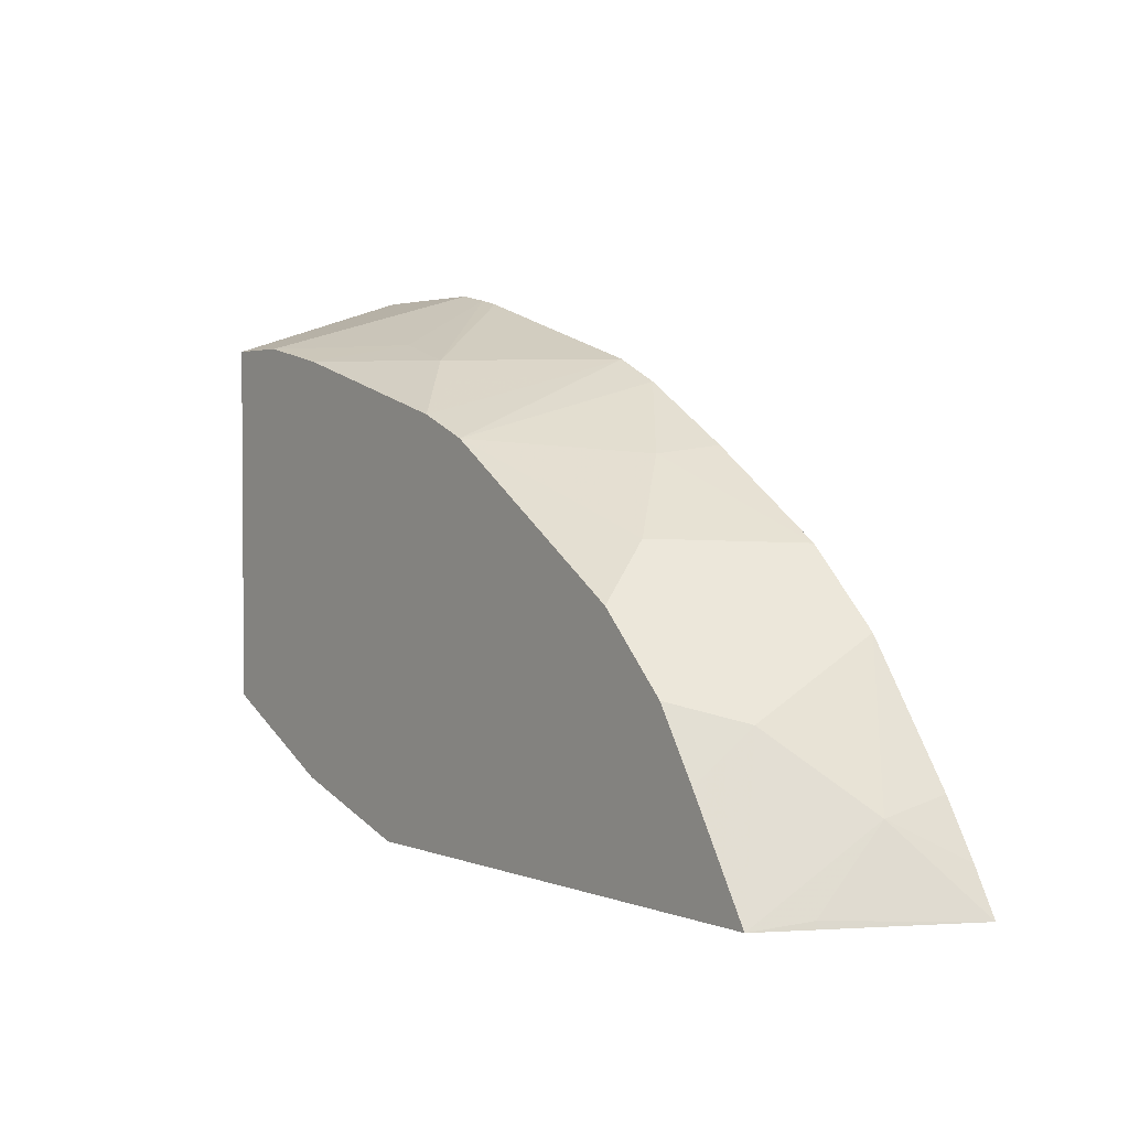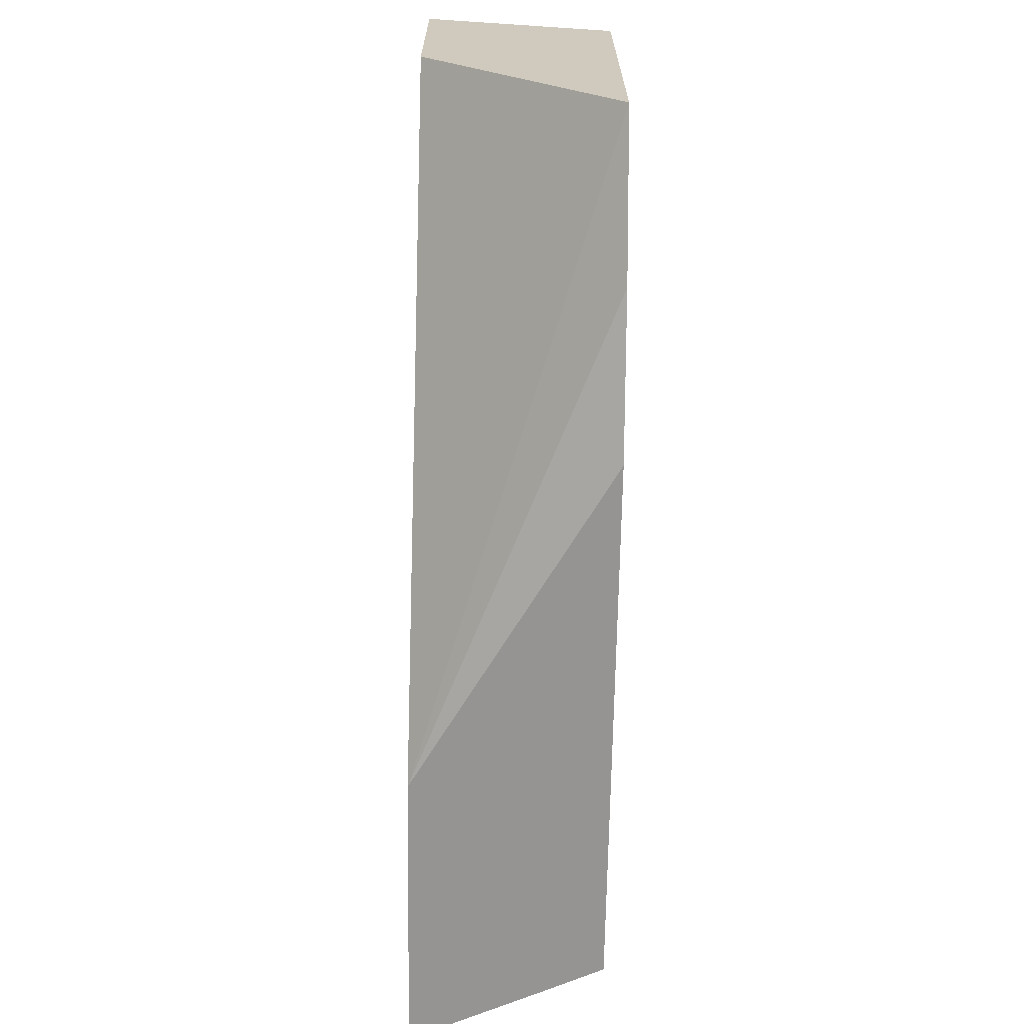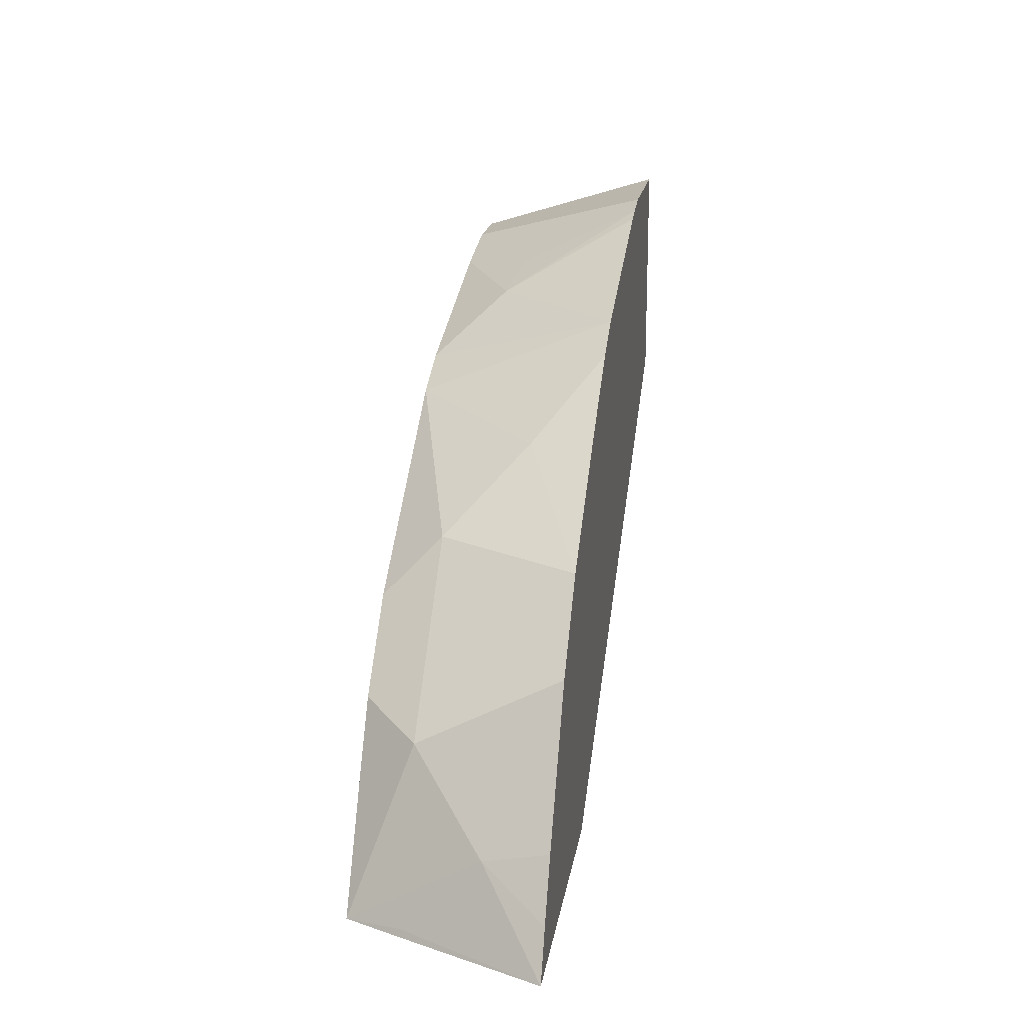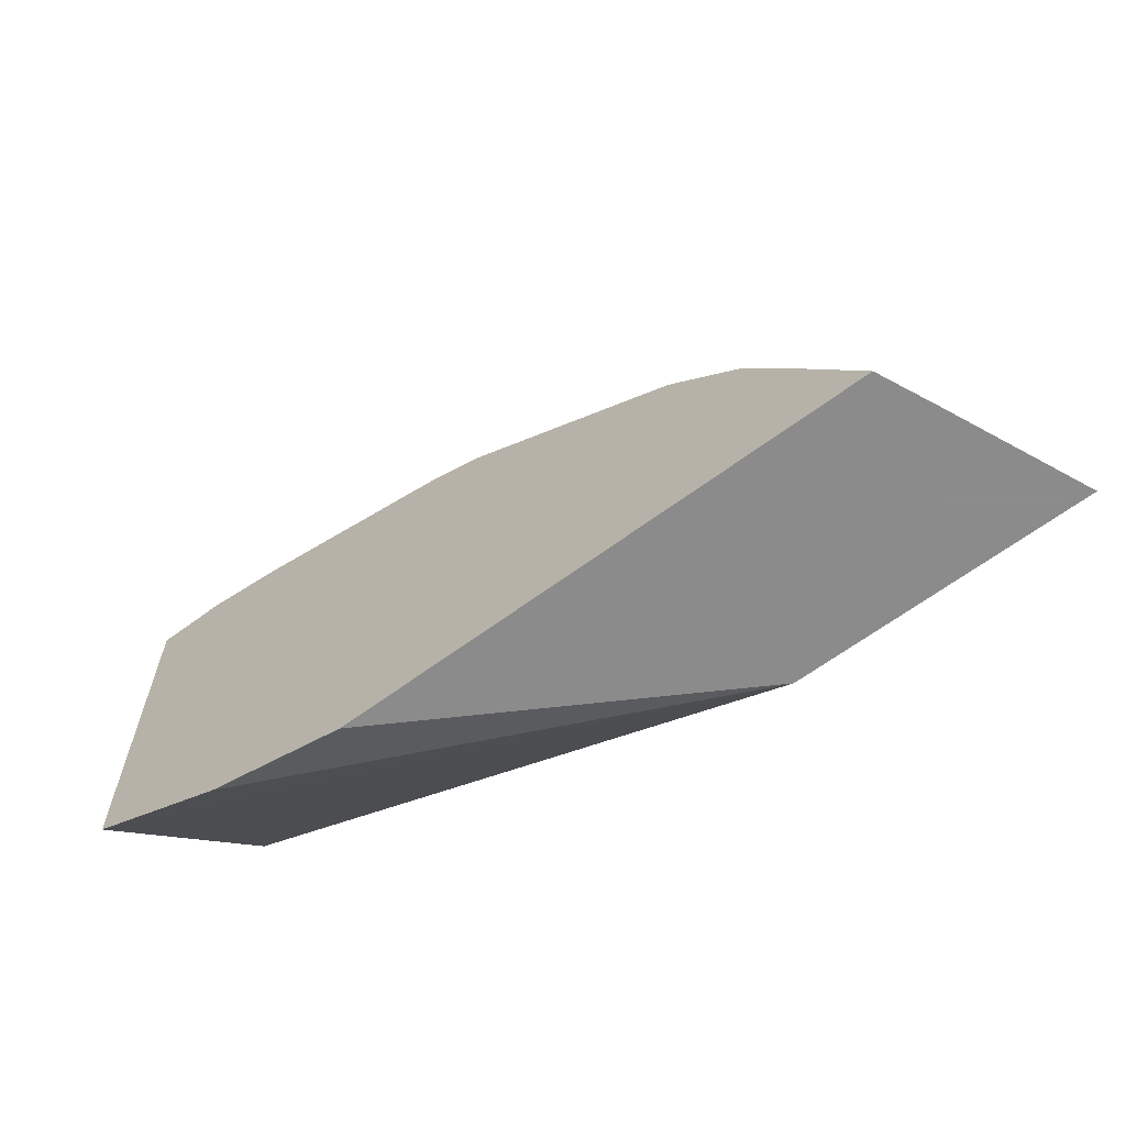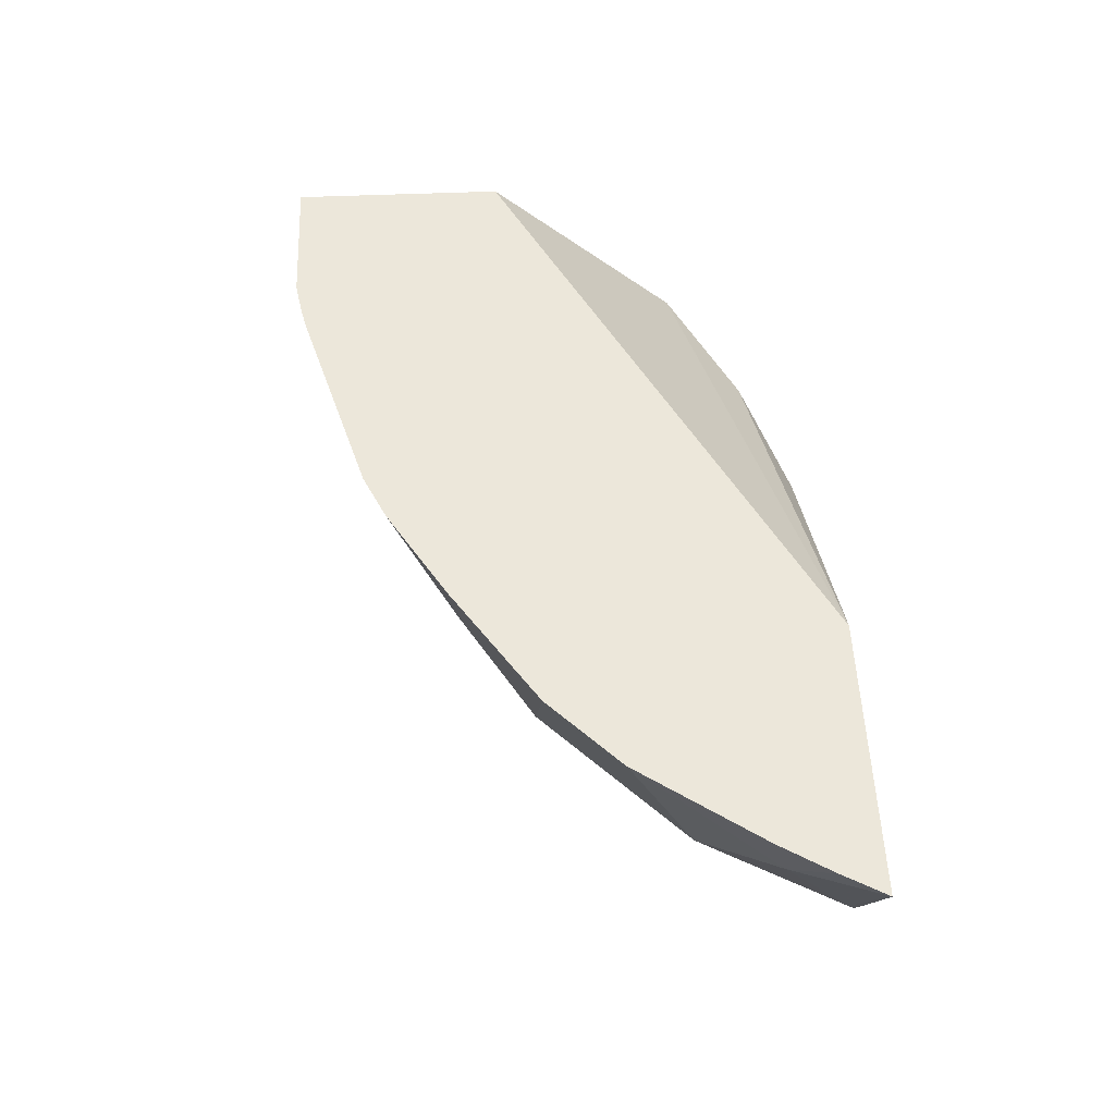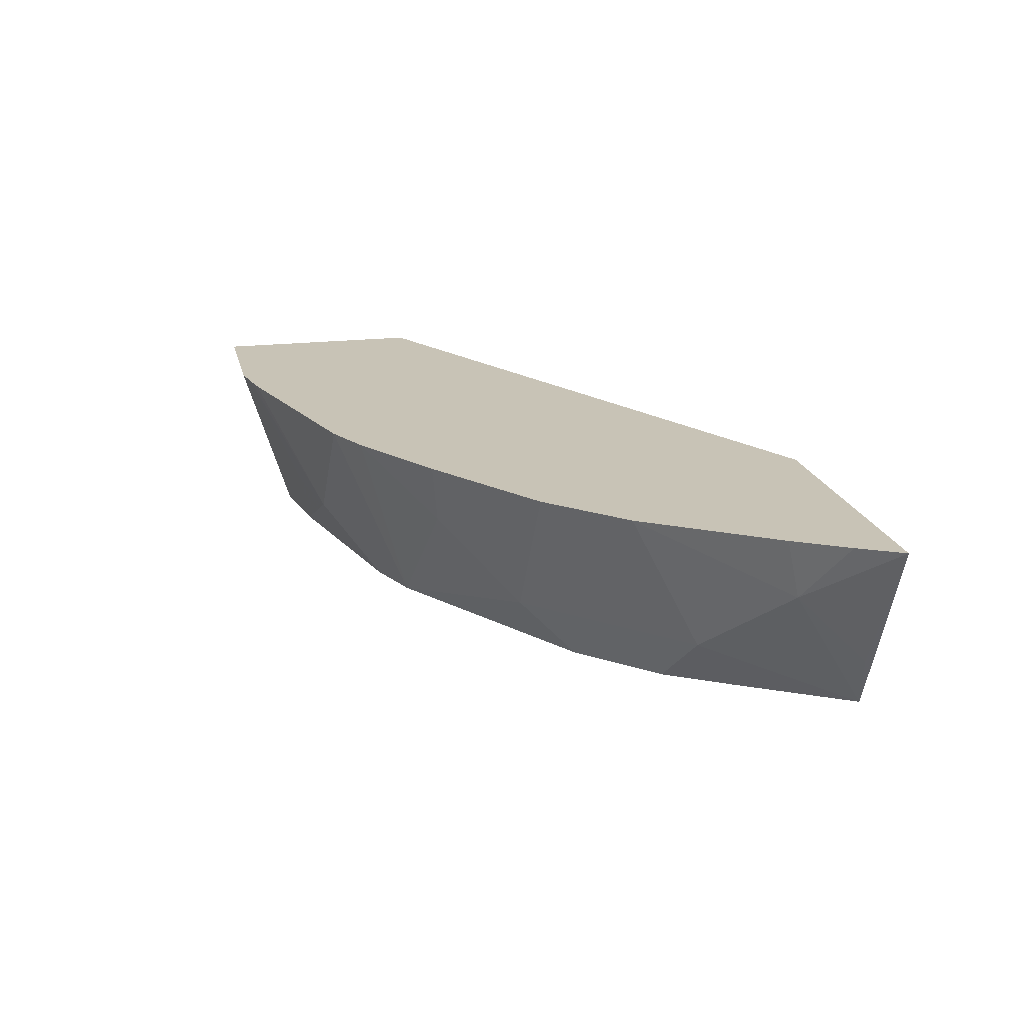
<metadata>
{"format":"obj","ext":"obj","renderer":"f3d","projection":"perspective","resolution":1024,"background":"white","views":[{"elev":2.5,"azim":53.8,"up":"+Z"},{"elev":-67.1,"azim":-90.9,"up":"+Z"},{"elev":18.5,"azim":98.8,"up":"+Z"},{"elev":-64.0,"azim":36.8,"up":"+Z"},{"elev":53.0,"azim":87.5,"up":"+Y"},{"elev":19.5,"azim":77.3,"up":"+Y"}]}
</metadata>
<code>
v 0.1472 -0.7298 0.234
v 0.07414 -0.7298 0.2567
v 0.3086 -0.6356 0.234
v 0.4087 -0.7298 0.234
v 0.001973 -0.7298 0.2929
v 0.4513 -0.6356 0.234
v 0.001973 -0.6356 0.3941
v 0.4215 -0.702 0.234
v 0.4198 -0.7028 0.2373
v 0.4198 -0.6663 0.2738
v 0.3833 -0.7028 0.3103
v 0.3769 -0.7298 0.2866
v 0.001973 -0.7298 0.4746
v 0.4394 -0.6356 0.2556
v 0.001973 -0.6356 0.5036
v 0.4238 -0.6356 0.2817
v 0.381 -0.6356 0.3445
v 0.3103 -0.7028 0.3833
v 0.3378 -0.7298 0.3378
v 0.3561 -0.7298 0.3196
v 0.03694 -0.7298 0.4746
v 0.07304 -0.6356 0.5036
v 0.3445 -0.6356 0.381
v 0.3196 -0.7298 0.3561
v 0.2738 -0.6663 0.4198
v 0.2104 -0.7298 0.4268
v 0.07749 -0.7298 0.4666
v 0.1095 -0.6937 0.4746
v 0.09033 -0.6356 0.5004
v 0.2816 -0.6356 0.4238
v 0.2326 -0.6356 0.454
v 0.2087 -0.6356 0.4655
v 0.2008 -0.6663 0.4563
v 0.1826 -0.7298 0.4382
v 0.1461 -0.6982 0.4655
v 0.1012 -0.6356 0.4978
v 0.1643 -0.7028 0.4563
f 18 23 25
f 18 24 19
f 17 23 18
f 13 22 15
f 13 21 22
f 11 20 12
f 10 17 11
f 11 18 19
f 11 17 18
f 10 16 17
f 10 14 16
f 6 9 8
f 6 10 9
f 18 25 26
f 11 19 20
f 18 26 24
f 27 34 35
f 21 28 29
f 34 37 35
f 33 37 34
f 32 37 33
f 32 35 37
f 32 36 35
f 29 35 36
f 28 35 29
f 27 35 28
f 26 33 34
f 26 32 33
f 26 31 32
f 25 31 26
f 25 30 31
f 23 30 25
f 21 29 22
f 21 27 28
f 6 14 10
f 5 13 15
f 4 11 12
f 1 13 5
f 1 21 13
f 1 27 21
f 1 34 27
f 1 26 34
f 1 24 26
f 1 5 2
f 1 19 24
f 1 12 20
f 1 4 12
f 1 8 4
f 1 3 6
f 1 2 3
f 5 15 7
f 1 20 19
f 2 5 3
f 1 6 8
f 3 7 15
f 4 10 11
f 3 5 7
f 4 9 10
f 3 14 6
f 3 16 14
f 3 17 16
f 3 23 17
f 4 8 9
f 3 31 30
f 3 32 31
f 3 36 32
f 3 29 36
f 3 15 22
f 3 22 29
f 3 30 23

</code>
